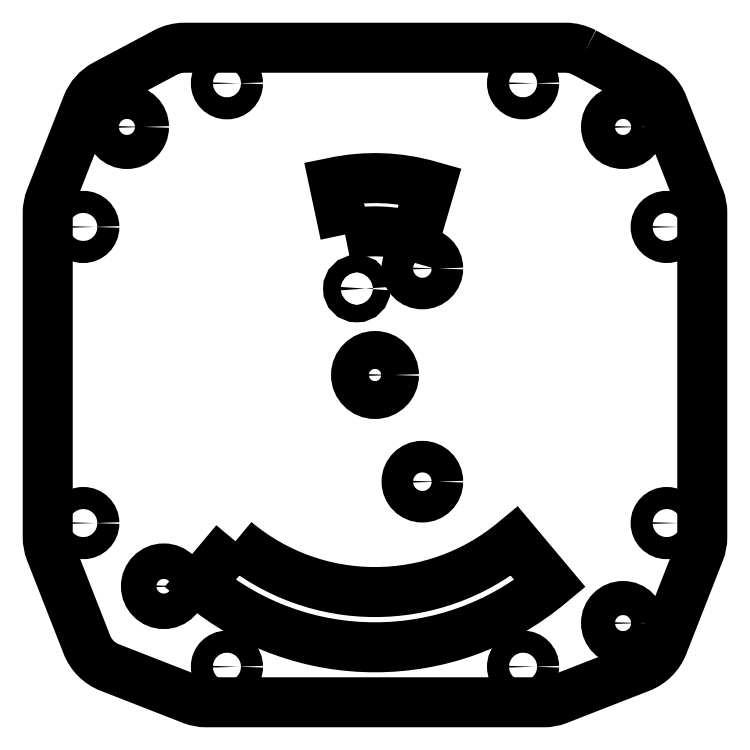
<metadata>
{"format":"dxf","ext":"dxf","renderer":"ezdxf+matplotlib","layout":"modelspace","background":"white","min_lineweight":24,"dpi":150}
</metadata>
<code>
0
SECTION
2
ENTITIES
0
CIRCLE
8
0
10
-2.31
20
10.94
30
0
40
1.1
210
0
220
-0
230
1
0
CIRCLE
8
0
10
6.003
20
13.49
30
0
40
2
210
0
220
-0
230
1
0
CIRCLE
8
0
10
6.003
20
-13.52
30
0
40
2
210
0
220
-0
230
1
0
CIRCLE
8
0
10
-26.77
20
-26.77
30
0
40
2.25
210
0
220
-0
230
1
0
LWPOLYLINE
8
0
90
4
70
1
43
0
10
-17.68
20
-21.07
42
0.364
10
17.68
20
-21.07
10
22.18
20
-26.43
42
-0.364
10
-22.18
20
-26.43
0
LWPOLYLINE
8
0
90
4
70
1
43
0
10
-3.79
20
17.8
10
-5.195
20
24.4
42
-0.1242
10
6.999
20
23.95
10
5.106
20
17.47
42
0.1242
0
CIRCLE
8
0
10
31.43
20
-31.43
30
0
40
2.159
210
0
220
-0
230
1
0
CIRCLE
8
0
10
36.96
20
-18.76
30
0
40
1.4
210
0
220
-0
230
1
0
CIRCLE
8
0
10
-7.216e-16
20
3.518e-18
30
0
40
2.4
210
0
220
-0
230
1
0
CIRCLE
8
0
10
31.43
20
31.43
30
0
40
2.159
210
0
220
-0
230
1
0
CIRCLE
8
0
10
-31.43
20
31.43
30
0
40
2.159
210
0
220
-0
230
1
0
CIRCLE
8
0
10
18.76
20
36.96
30
0
40
1.4
210
0
220
-0
230
1
0
CIRCLE
8
0
10
18.76
20
-36.96
30
0
40
1.4
210
0
220
-0
230
1
0
CIRCLE
8
0
10
-18.76
20
-36.96
30
0
40
1.4
210
0
220
-0
230
1
0
CIRCLE
8
0
10
36.96
20
18.76
30
0
40
1.4
210
0
220
-0
230
1
0
CIRCLE
8
0
10
-18.76
20
36.96
30
0
40
1.4
210
0
220
-0
230
1
0
CIRCLE
8
0
10
-36.96
20
-18.76
30
0
40
1.4
210
0
220
-0
230
1
0
CIRCLE
8
0
10
-36.96
20
18.76
30
0
40
1.4
210
0
220
-0
230
1
0
LWPOLYLINE
8
0
90
24
70
1
43
0
10
26.53
20
40.86
42
0.1238
10
24.12
20
41.47
10
-24.13
20
41.47
42
0.1228
10
-26.52
20
40.87
10
-34.15
20
36.81
42
0.1791
10
-36.5
20
34.18
10
-41.12
20
22.39
42
0.09358
10
-41.47
20
20.54
10
-41.47
20
-20.54
42
0.09358
10
-41.12
20
-22.39
10
-36.5
20
-34.18
42
0.2093
10
-33.62
20
-37.06
10
-23.21
20
-41.12
42
0.09332
10
-21.37
20
-41.47
10
21.37
20
-41.47
42
0.09332
10
23.21
20
-41.12
10
33.62
20
-37.06
42
0.2093
10
36.5
20
-34.18
10
41.12
20
-22.39
42
0.09358
10
41.47
20
-20.54
10
41.47
20
20.54
42
0.09358
10
41.12
20
22.39
10
36.5
20
34.18
42
0.2093
10
33.62
20
37.06
0
ENDSEC
0
EOF

</code>
